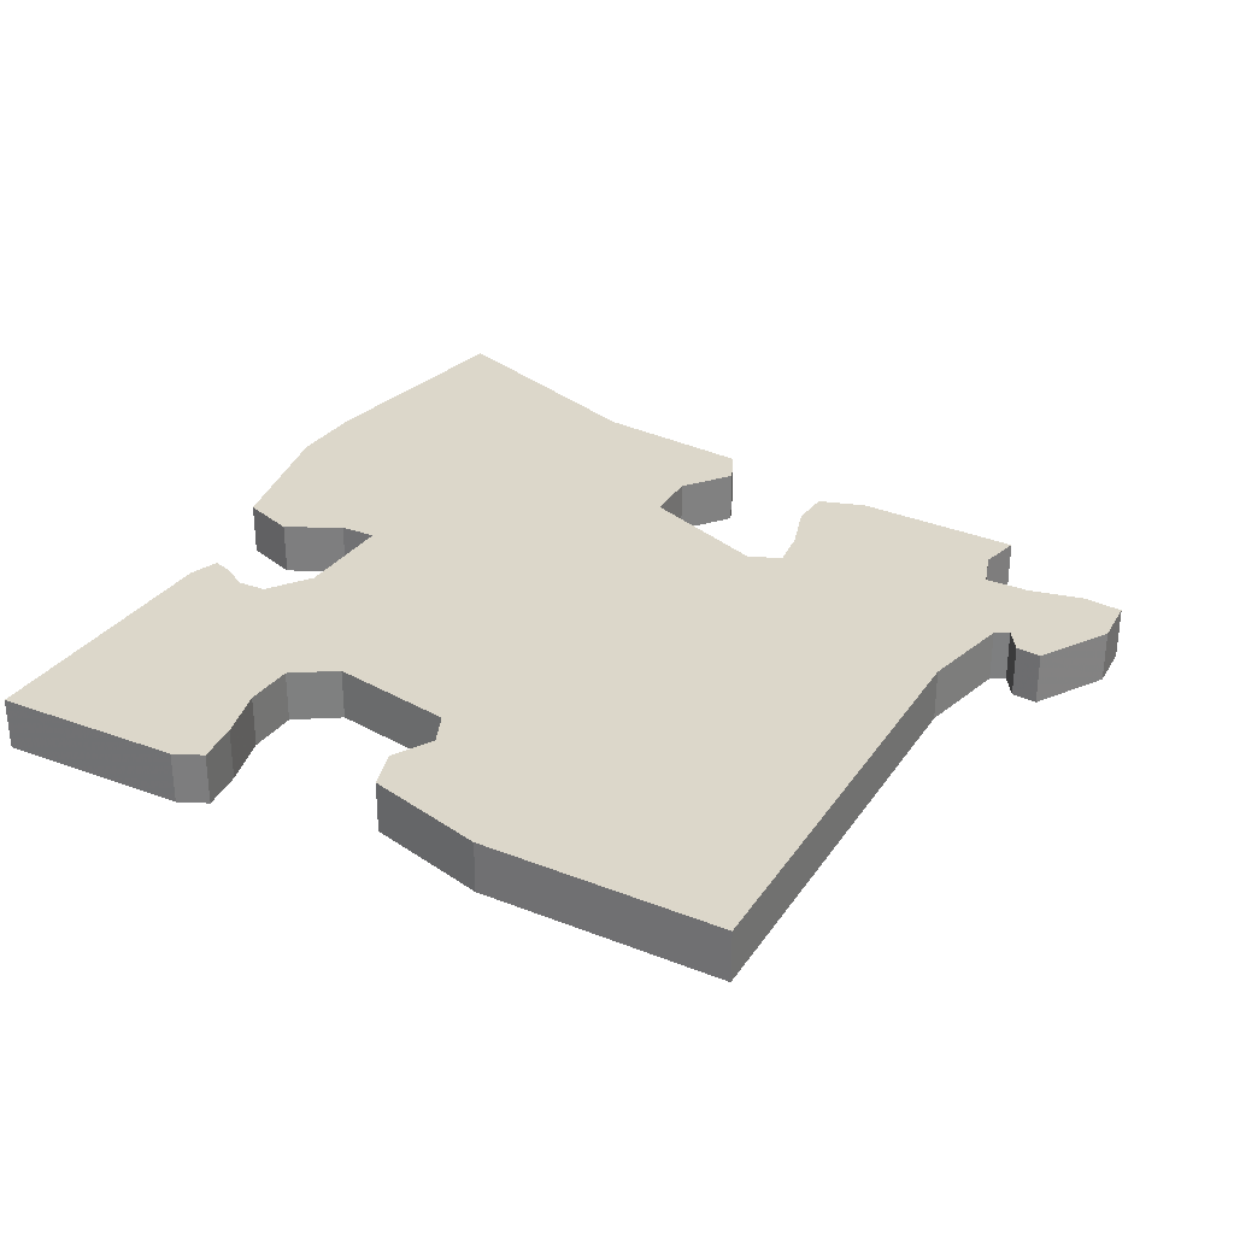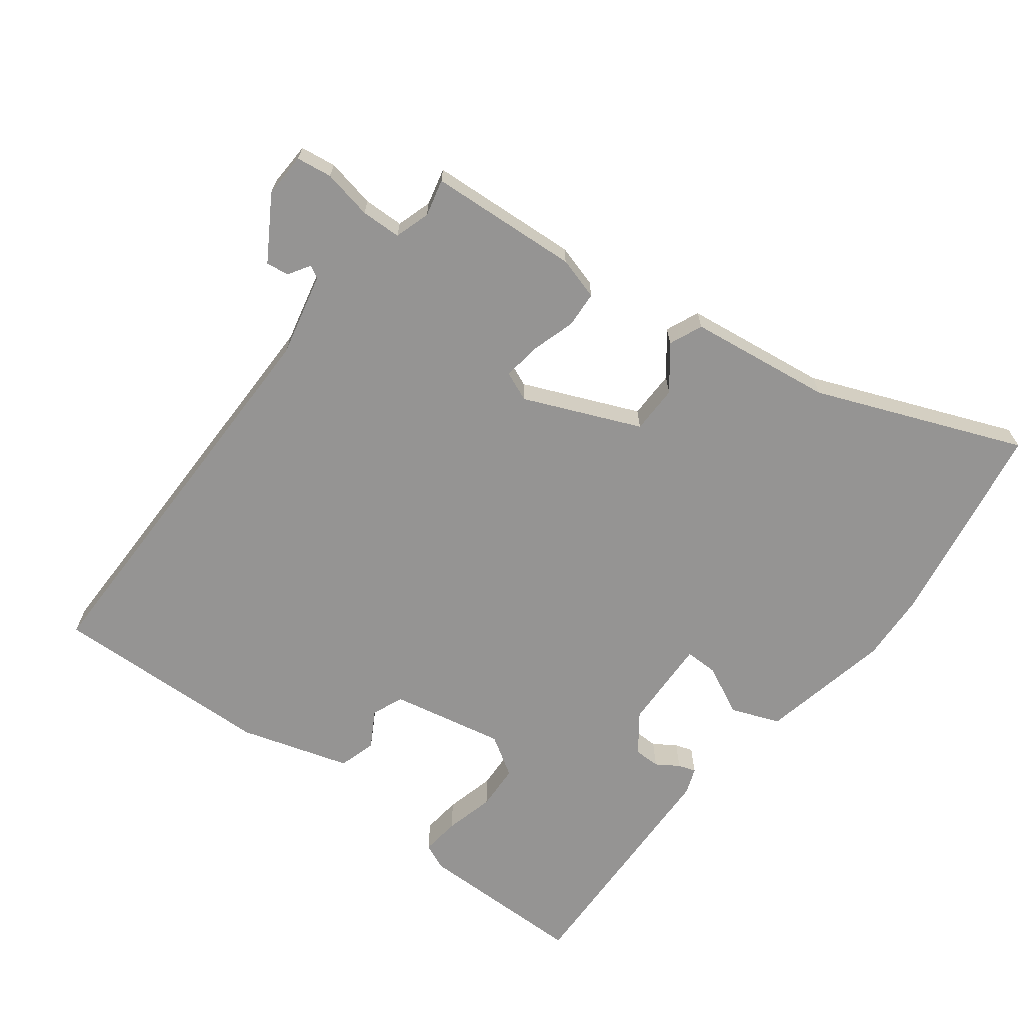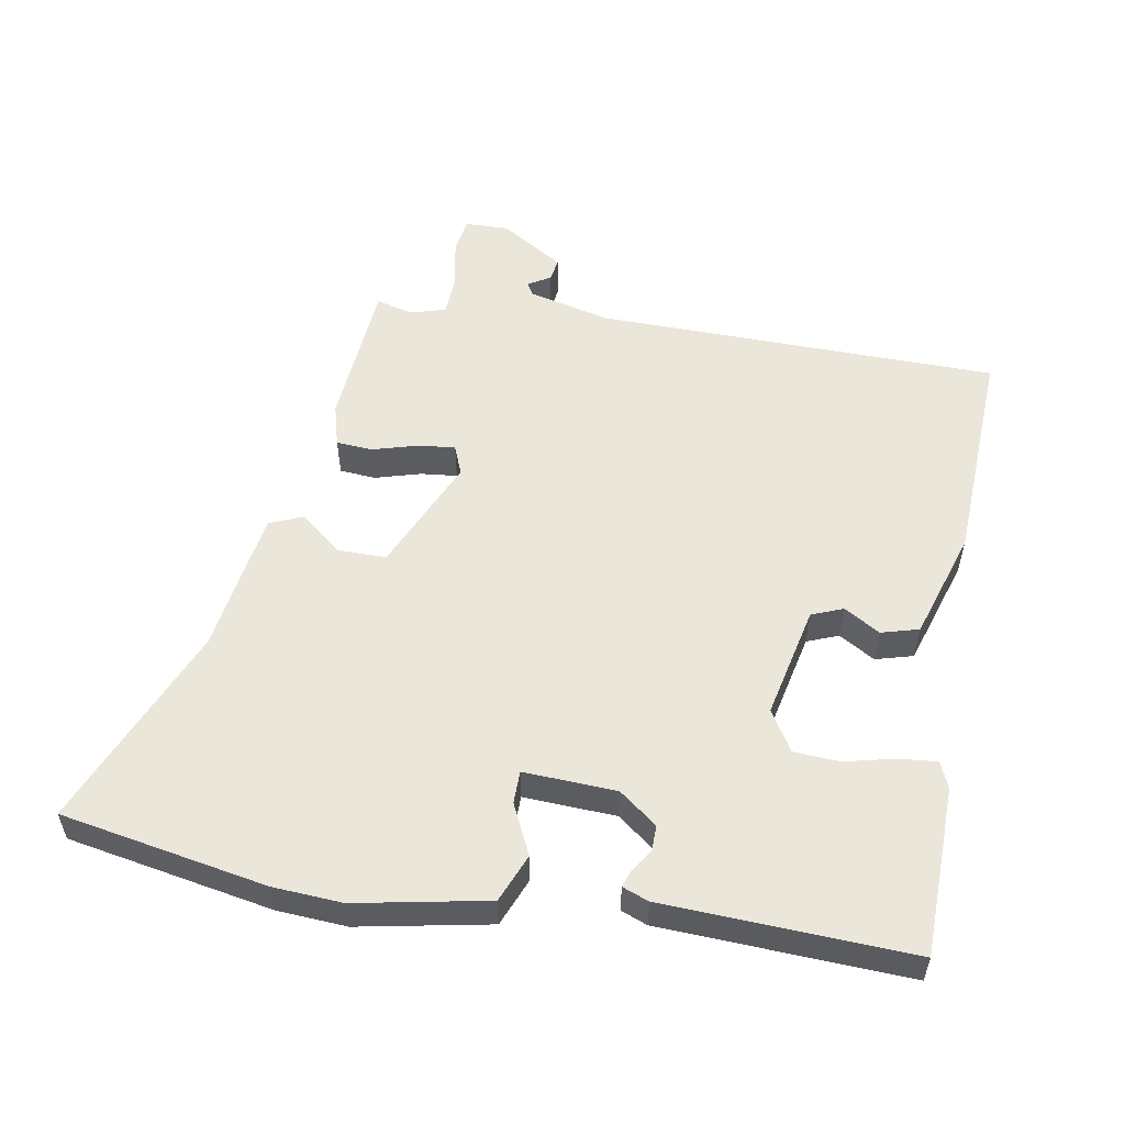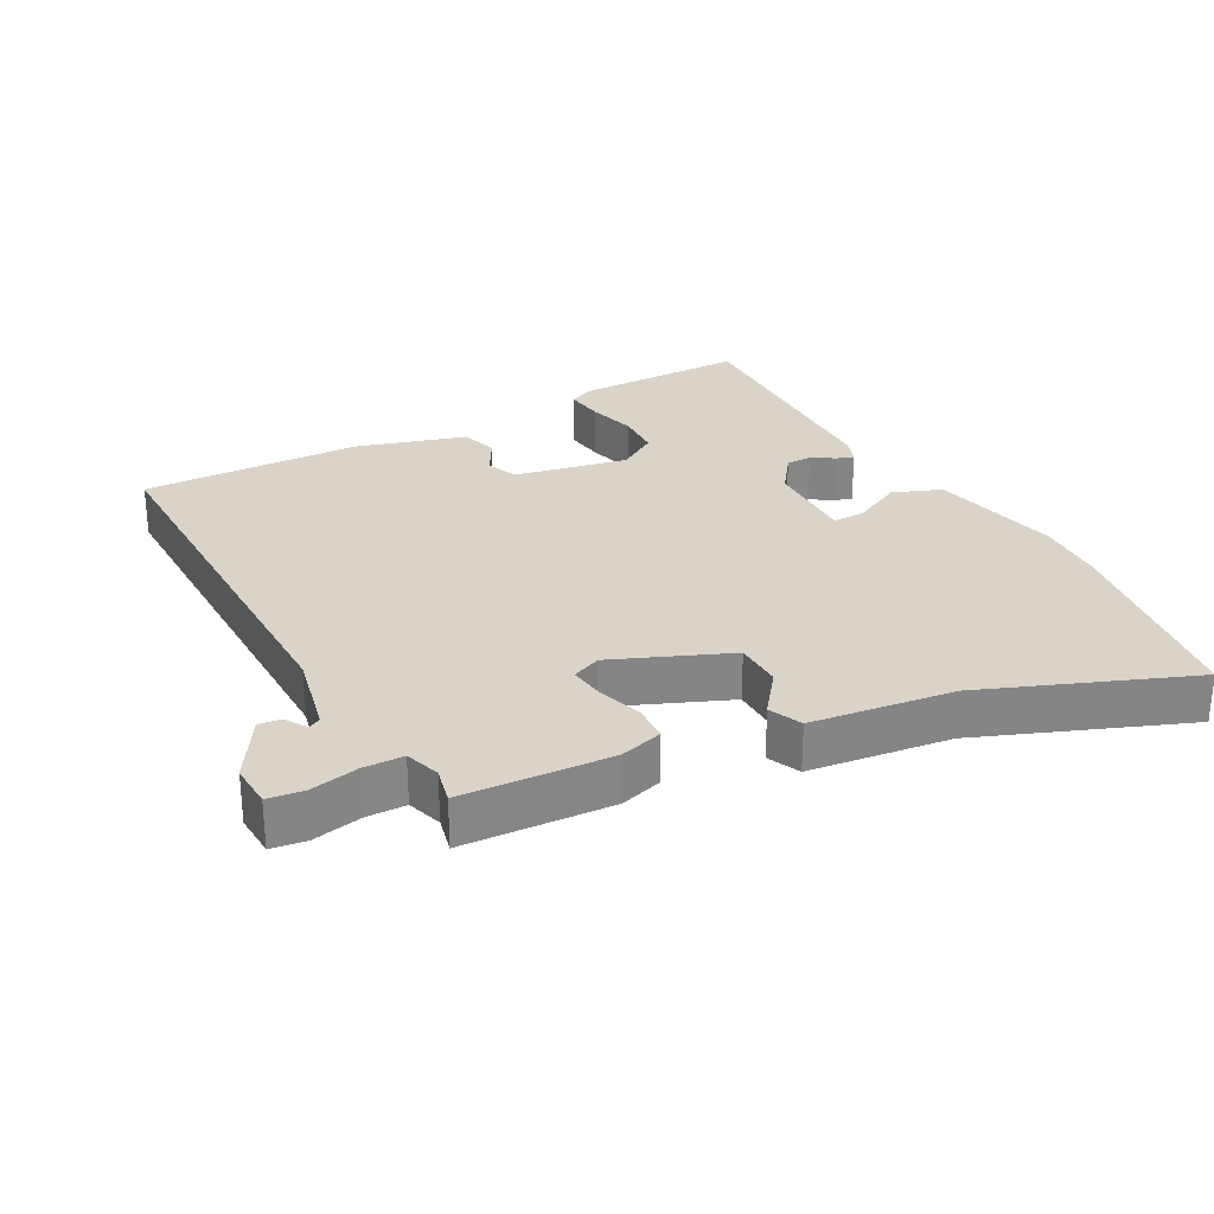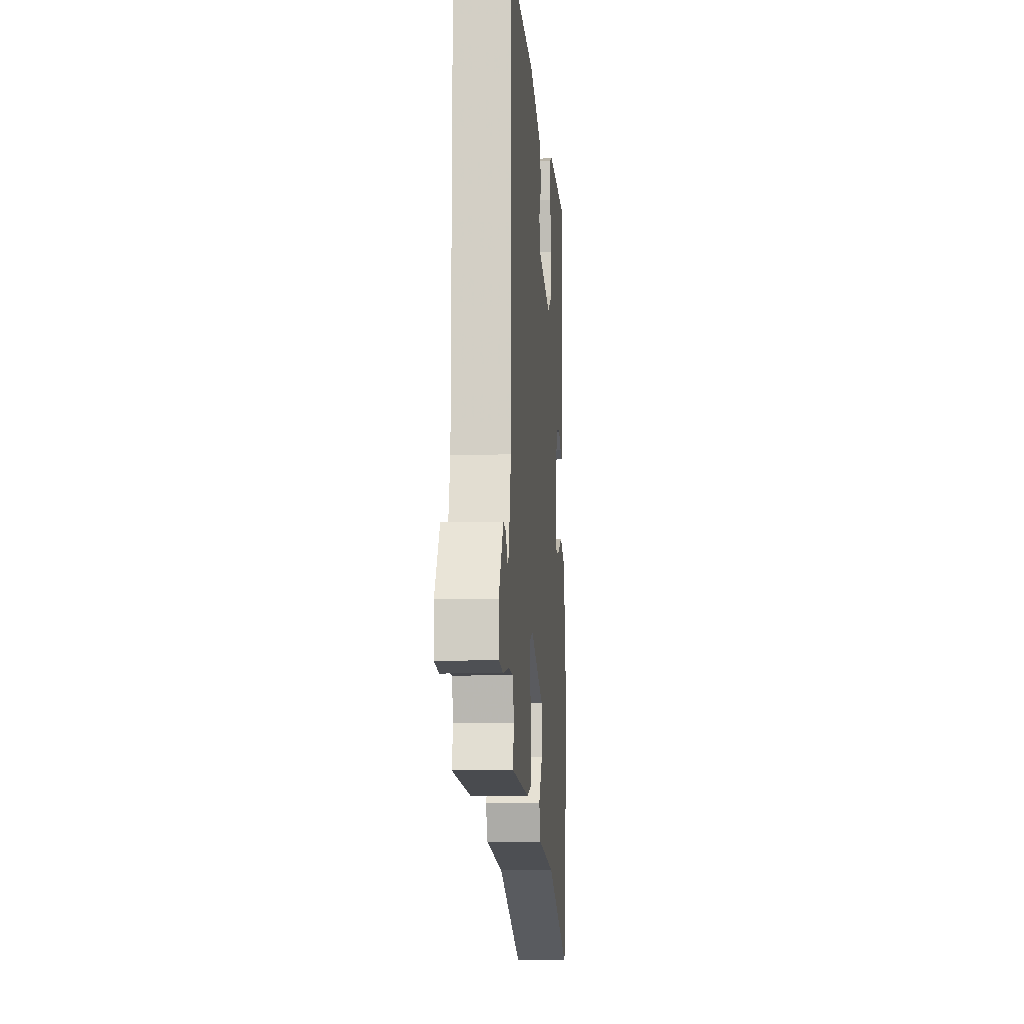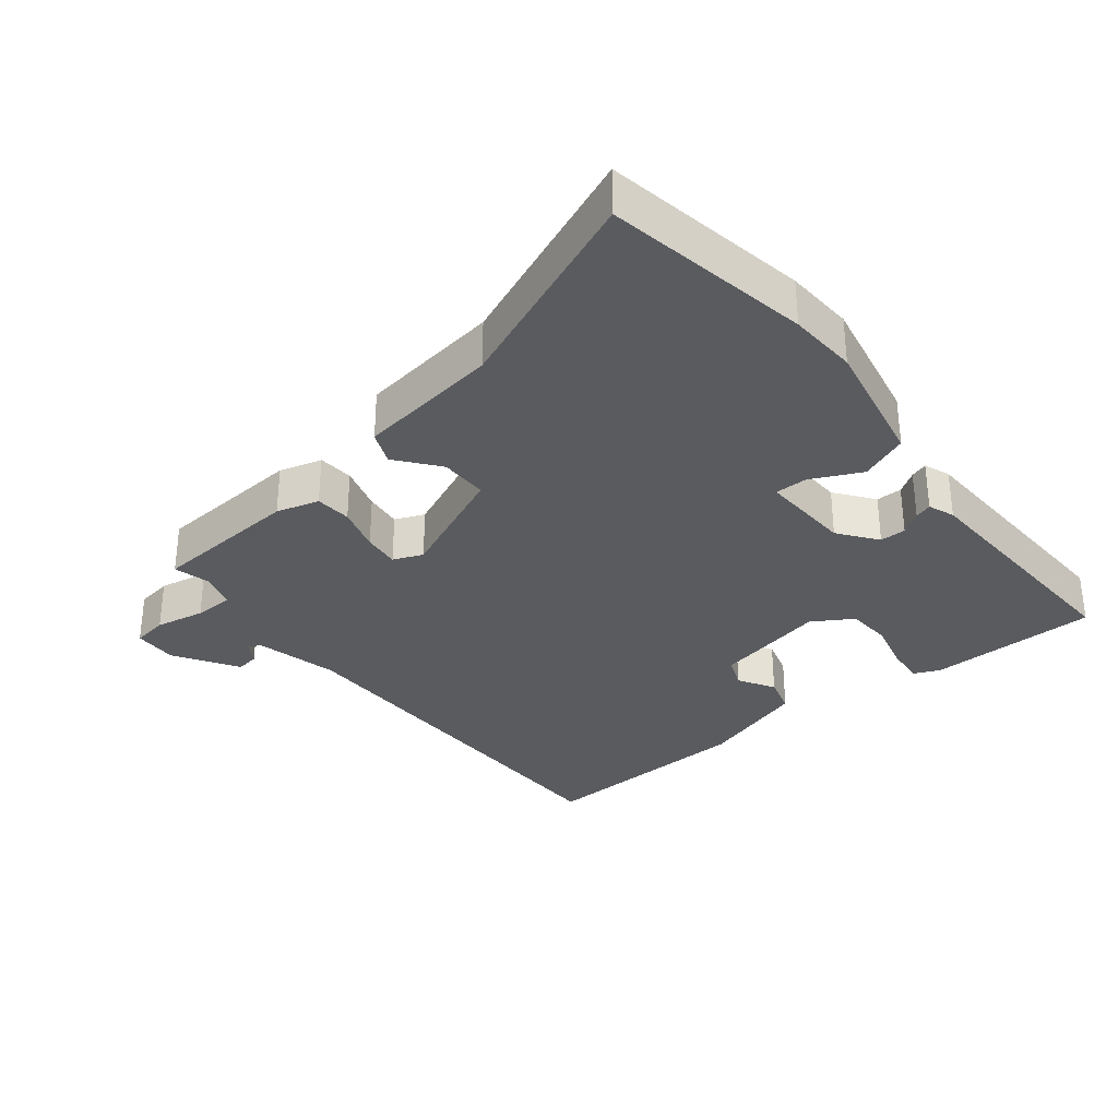
<metadata>
{"format":"obj","ext":"obj","renderer":"f3d","projection":"perspective","resolution":1024,"background":"white","views":[{"elev":30.4,"azim":27.3,"up":"+Y"},{"elev":-67.1,"azim":142.2,"up":"+Y"},{"elev":54.8,"azim":-79.8,"up":"+Y"},{"elev":28.5,"azim":150.6,"up":"+Y"},{"elev":-9.9,"azim":94.6,"up":"+Z"},{"elev":-32.4,"azim":-141.4,"up":"+Y"}]}
</metadata>
<code>
v -0.474 0.07 0.51
v -0.219 0.07 0.514
v -0.18 0.07 0.497
v -0.186 0.07 0.439
v -0.204 0.07 0.365
v -0.2 0.07 0.297
v -0.14 0.07 0.26
v 0.029 0.07 0.296
v 0.048 0.07 0.343
v 0.016 0.07 0.397
v 0.032 0.07 0.453
v 0.195 0.07 0.504
v 0.525 0.07 0.518
v 0.531 0.07 -0.084
v 0.561 0.07 -0.208
v 0.58 0.07 -0.218
v 0.6 0.07 -0.185
v 0.634 0.07 -0.18
v 0.693 0.07 -0.274
v 0.691 0.07 -0.34
v 0.638 0.07 -0.348
v 0.564 0.07 -0.334
v 0.504 0.07 -0.336
v 0.488 0.07 -0.389
v 0.502 0.07 -0.444
v 0.278 0.07 -0.46
v 0.214 0.07 -0.442
v 0.21 0.07 -0.388
v 0.23 0.07 -0.32
v 0.236 0.07 -0.265
v 0.192 0.07 -0.247
v 0.02 0.07 -0.322
v 0.02 0.07 -0.394
v 0.07 0.07 -0.457
v 0.049 0.07 -0.507
v -0.165 0.07 -0.537
v -0.471 0.07 -0.663
v -0.526 0.07 -0.355
v -0.532 0.07 -0.252
v -0.493 0.07 -0.056
v -0.421 0.07 -0.027
v -0.346 0.07 -0.063
v -0.297 0.07 -0.063
v -0.303 0.07 0.075
v -0.346 0.07 0.132
v -0.385 0.07 0.132
v -0.418 0.07 0.11
v -0.444 0.07 0.101
v -0.459 0.07 0.14
v -0.474 0 0.51
v -0.219 0 0.514
v -0.18 0 0.497
v -0.186 0 0.439
v -0.204 0 0.365
v -0.2 0 0.297
v -0.14 0 0.26
v 0.029 0 0.296
v 0.048 0 0.343
v 0.016 0 0.397
v 0.032 0 0.453
v 0.195 0 0.504
v 0.525 0 0.518
v 0.531 0 -0.084
v 0.561 0 -0.208
v 0.58 0 -0.218
v 0.6 0 -0.185
v 0.634 0 -0.18
v 0.693 0 -0.274
v 0.691 0 -0.34
v 0.638 0 -0.348
v 0.564 0 -0.334
v 0.504 0 -0.336
v 0.488 0 -0.389
v 0.502 0 -0.444
v 0.278 0 -0.46
v 0.214 0 -0.442
v 0.21 0 -0.388
v 0.23 0 -0.32
v 0.236 0 -0.265
v 0.192 0 -0.247
v 0.02 0 -0.322
v 0.02 0 -0.394
v 0.07 0 -0.457
v 0.049 0 -0.507
v -0.165 0 -0.537
v -0.471 0 -0.663
v -0.526 0 -0.355
v -0.532 0 -0.252
v -0.493 0 -0.056
v -0.421 0 -0.027
v -0.346 0 -0.063
v -0.297 0 -0.063
v -0.303 0 0.075
v -0.346 0 0.132
v -0.385 0 0.132
v -0.418 0 0.11
v -0.444 0 0.101
v -0.459 0 0.14
f 46 47 48 49
f 45 46 49 1
f 44 45 1 2
f 43 44 2 3
f 39 40 41 42
f 39 42 43
f 36 37 38 39
f 36 39 43
f 33 34 35 36
f 32 33 36 43
f 31 32 43
f 26 27 28 29
f 24 25 26 29
f 23 24 29 30
f 22 23 30 31
f 16 17 18 19
f 16 19 20 21
f 11 12 13 14
f 9 10 11 14
f 8 9 14 15
f 7 8 15
f 6 7 15
f 3 4 5
f 43 3 5
f 43 5 6
f 31 43 6 15
f 21 22 31
f 15 16 21 31
f 98 97 96 95
f 50 98 95 94
f 51 50 94 93
f 52 51 93 92
f 91 90 89 88
f 92 91 88
f 88 87 86 85
f 92 88 85
f 85 84 83 82
f 92 85 82 81
f 92 81 80
f 78 77 76 75
f 78 75 74 73
f 79 78 73 72
f 80 79 72 71
f 68 67 66 65
f 70 69 68 65
f 63 62 61 60
f 63 60 59 58
f 64 63 58 57
f 64 57 56
f 64 56 55
f 54 53 52
f 54 52 92
f 55 54 92
f 64 55 92 80
f 80 71 70
f 80 70 65 64
f 1 50 51 2
f 2 51 52 3
f 3 52 53 4
f 4 53 54 5
f 5 54 55 6
f 6 55 56 7
f 7 56 57 8
f 8 57 58 9
f 9 58 59 10
f 10 59 60 11
f 11 60 61 12
f 12 61 62 13
f 13 62 63 14
f 14 63 64 15
f 15 64 65 16
f 16 65 66 17
f 17 66 67 18
f 18 67 68 19
f 19 68 69 20
f 20 69 70 21
f 21 70 71 22
f 22 71 72 23
f 23 72 73 24
f 24 73 74 25
f 25 74 75 26
f 26 75 76 27
f 27 76 77 28
f 28 77 78 29
f 29 78 79 30
f 30 79 80 31
f 31 80 81 32
f 32 81 82 33
f 33 82 83 34
f 34 83 84 35
f 35 84 85 36
f 36 85 86 37
f 37 86 87 38
f 38 87 88 39
f 39 88 89 40
f 40 89 90 41
f 41 90 91 42
f 42 91 92 43
f 43 92 93 44
f 44 93 94 45
f 45 94 95 46
f 46 95 96 47
f 47 96 97 48
f 48 97 98 49
f 49 98 50 1

</code>
